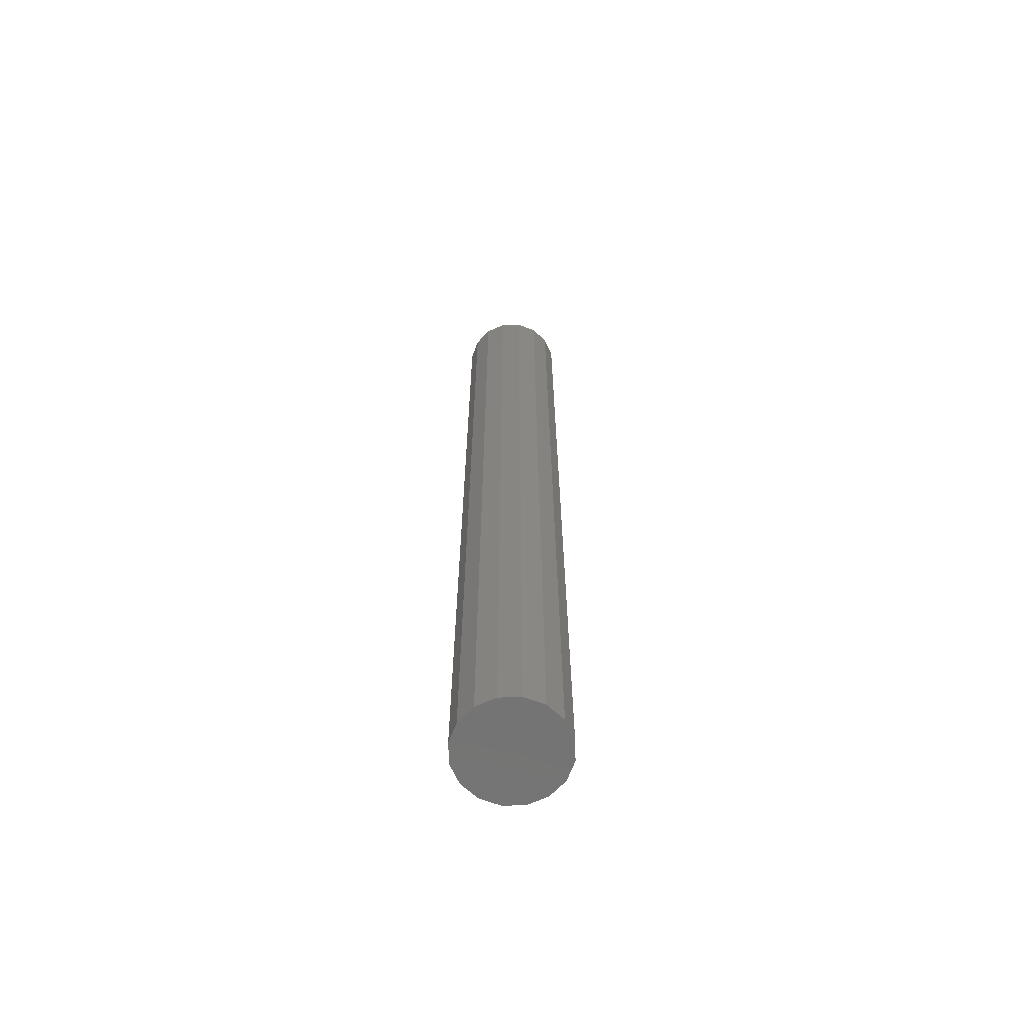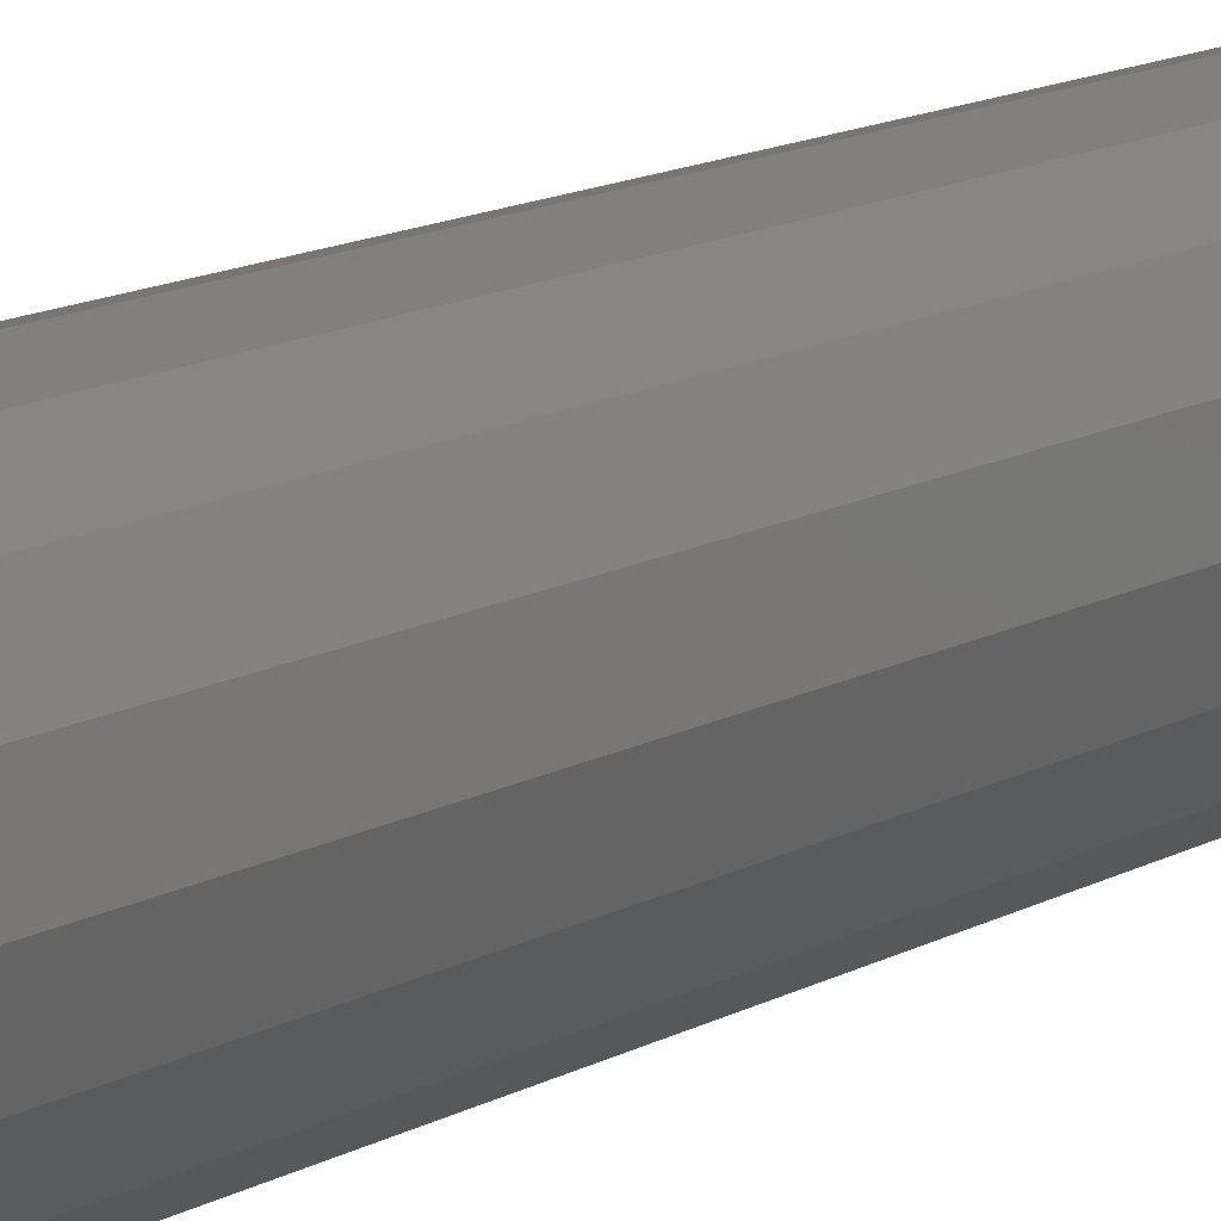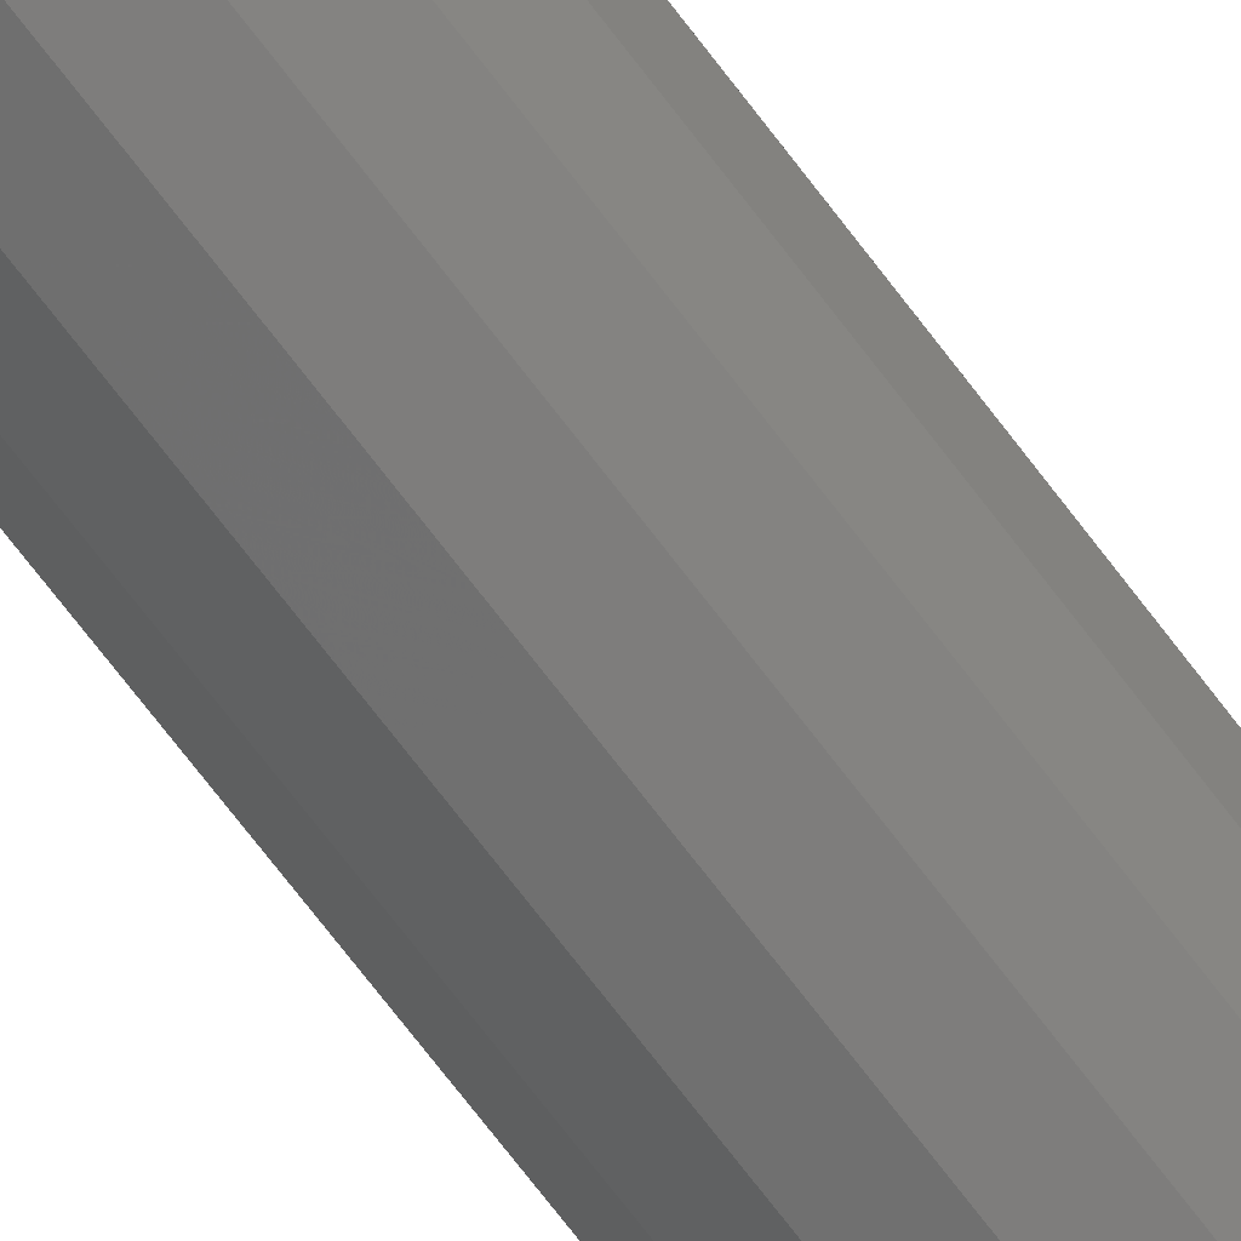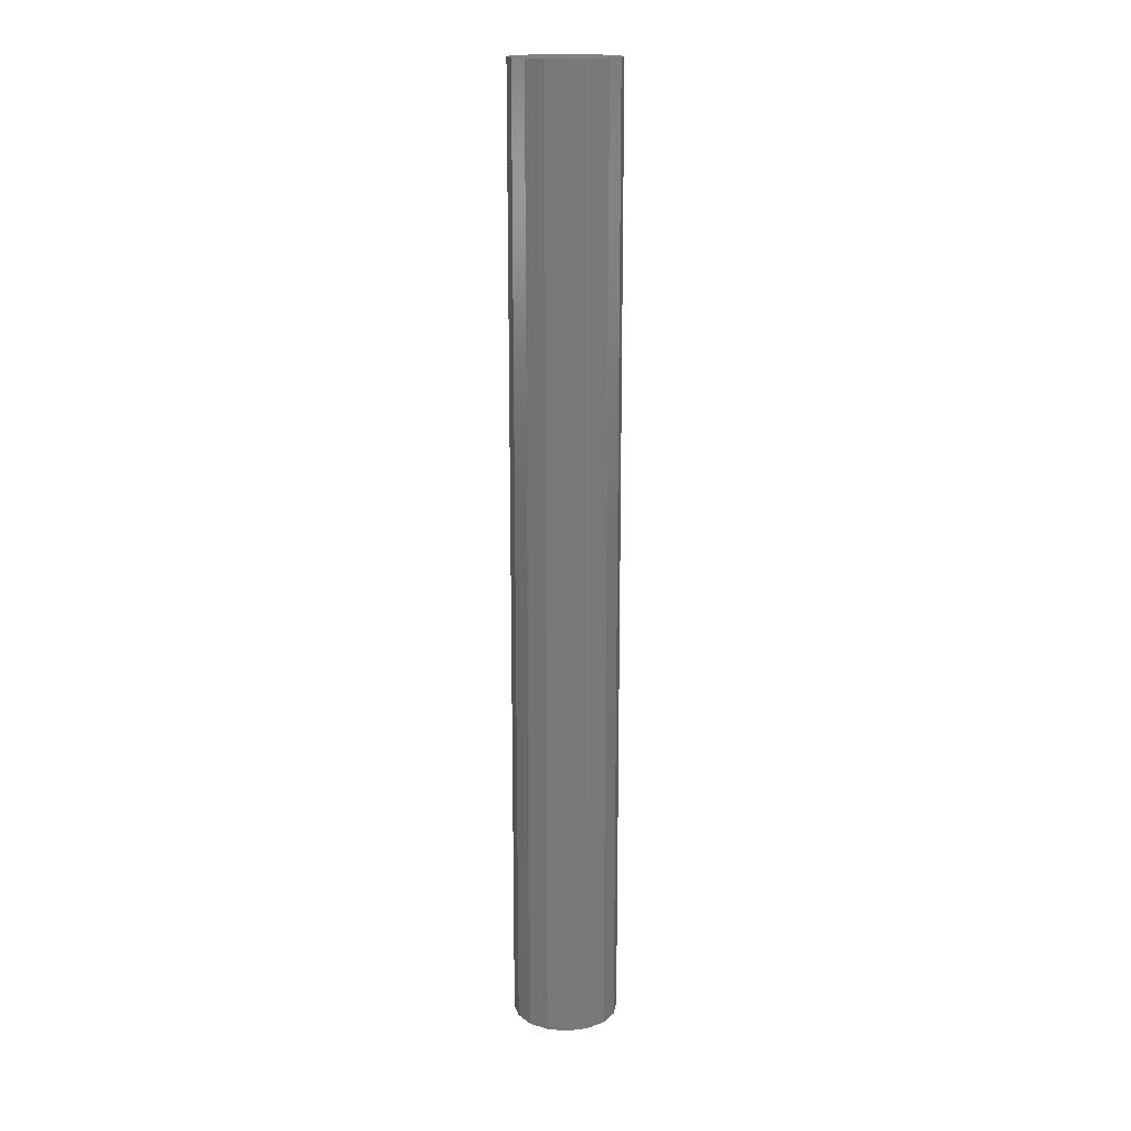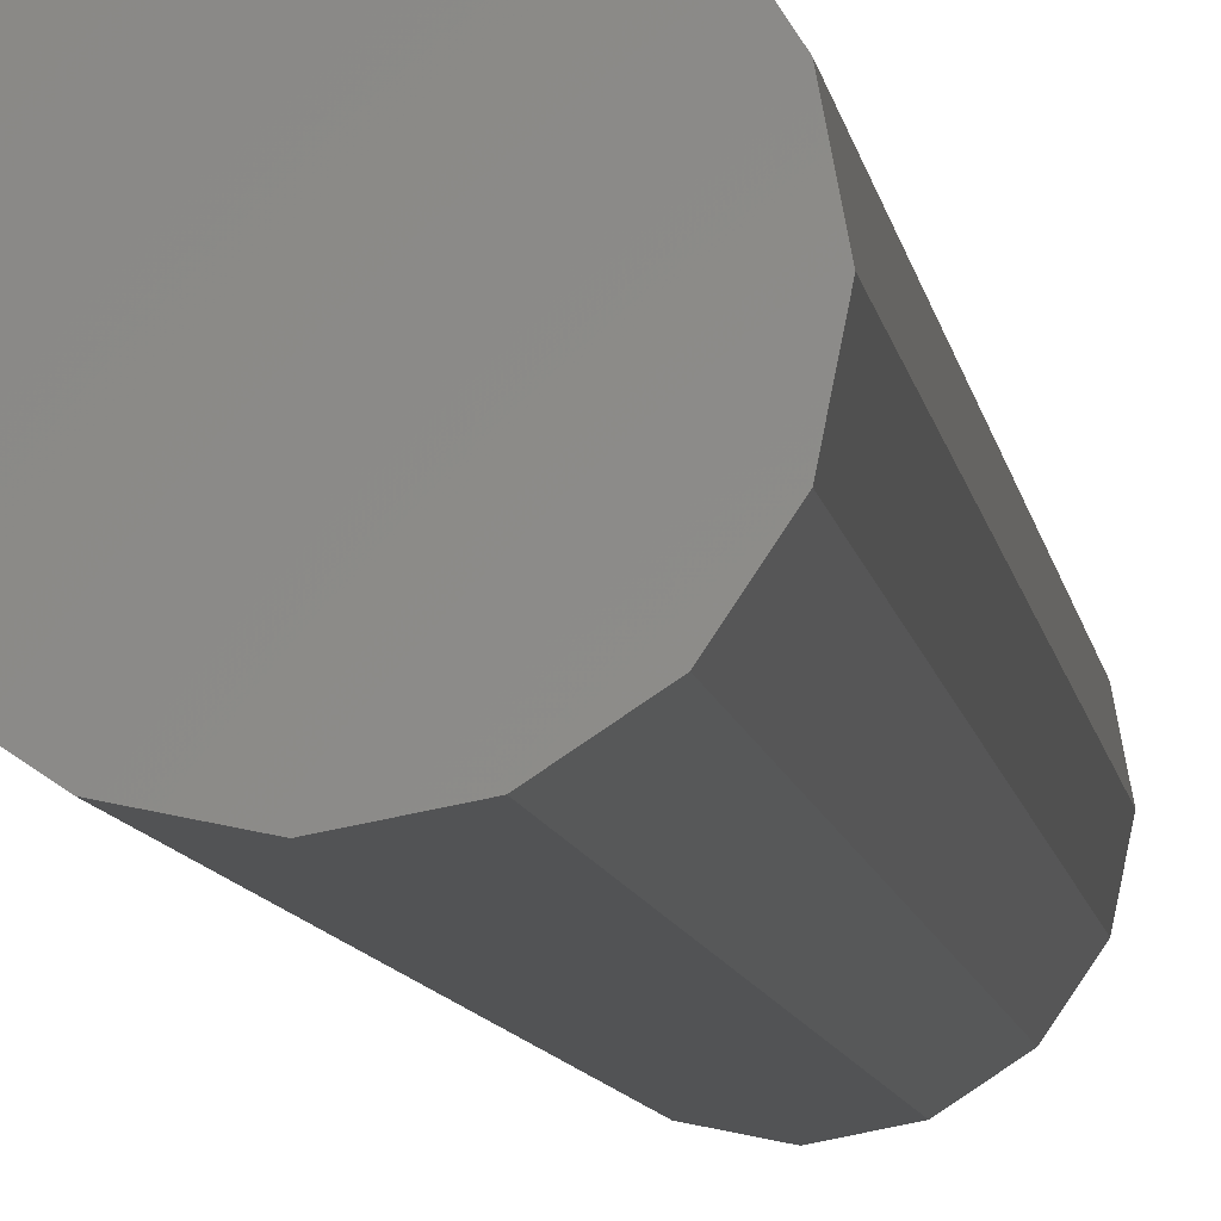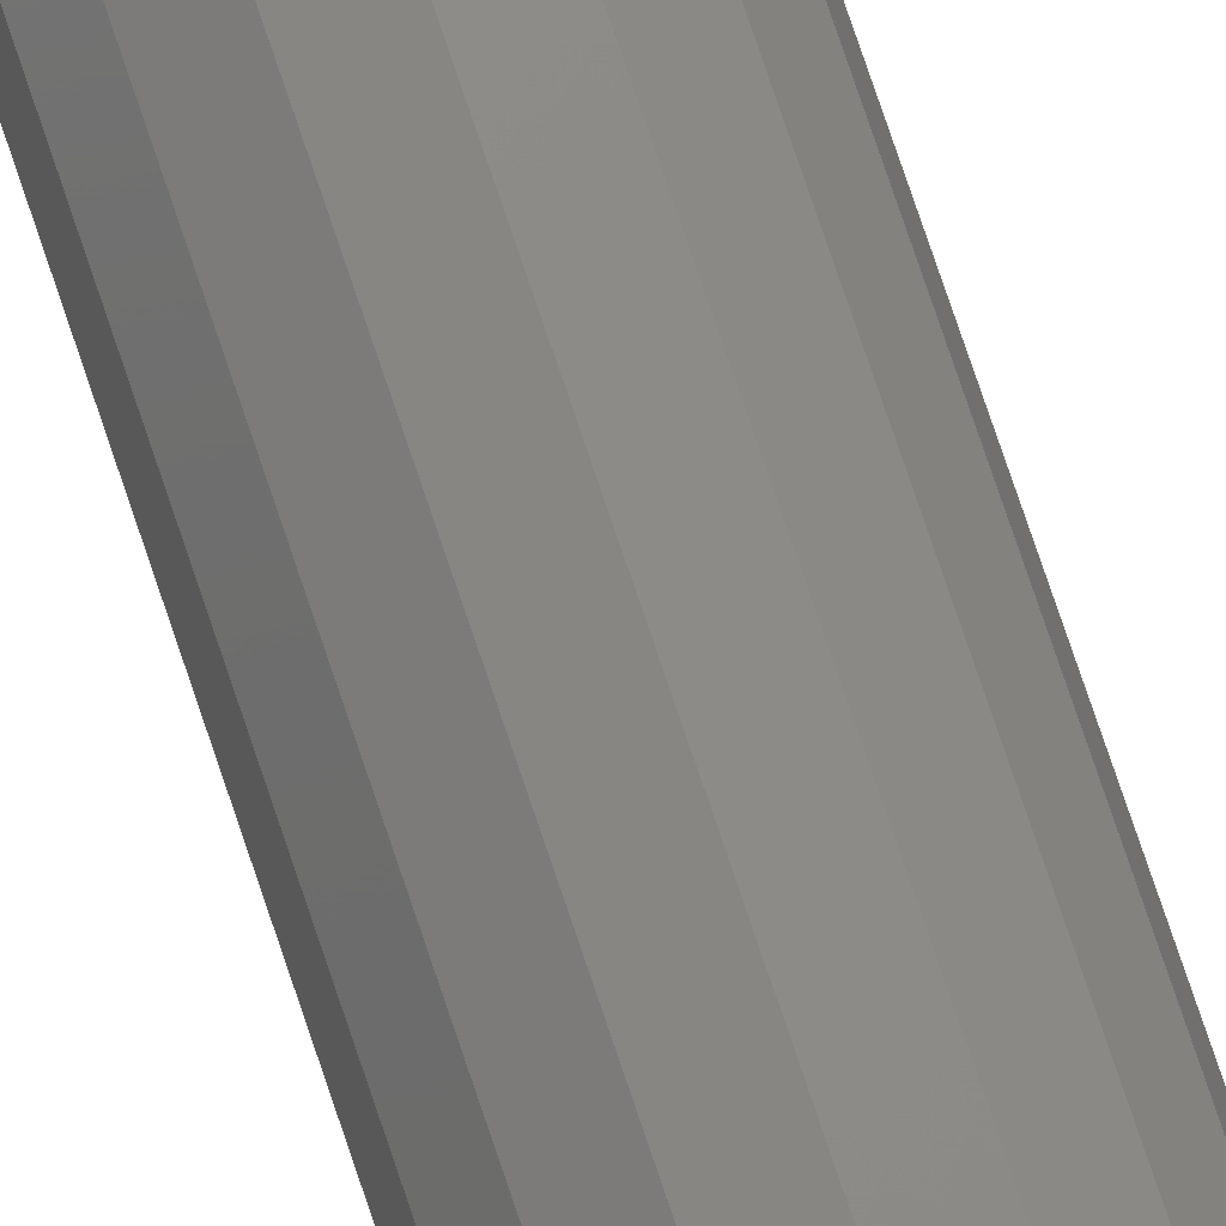
<metadata>
{"format":"stl","ext":"stl","renderer":"f3d","projection":"perspective","resolution":1024,"background":"white","views":[{"elev":-65.6,"azim":148.1,"up":"+Z"},{"elev":7.2,"azim":23.3,"up":"+Y"},{"elev":-70.4,"azim":-143.0,"up":"+Y"},{"elev":16.9,"azim":65.3,"up":"+Z"},{"elev":-3.8,"azim":-176.4,"up":"+Y"},{"elev":78.3,"azim":161.3,"up":"+Y"}]}
</metadata>
<code>
# stl→obj: 32 verts, 60 faces
v 5 0 90
v 4.619 1.913 0
v 4.619 1.913 90
v 5 0 0
v 3.536 3.536 0
v 3.536 3.536 90
v 1.913 4.619 90
v 1.913 4.619 0
v 0 5 90
v 0 5 0
v -1.913 4.619 90
v -1.913 4.619 0
v -3.536 3.536 90
v -3.536 3.536 0
v -4.619 1.913 0
v -4.619 1.913 90
v -5 -0 0
v -5 -0 90
v -4.619 -1.913 0
v -4.619 -1.913 90
v -3.536 -3.536 0
v -3.536 -3.536 90
v -1.913 -4.619 90
v -1.913 -4.619 0
v -0 -5 90
v -0 -5 0
v 1.913 -4.619 90
v 1.913 -4.619 0
v 3.536 -3.536 90
v 3.536 -3.536 0
v 4.619 -1.913 0
v 4.619 -1.913 90
f 1 2 3
f 2 1 4
f 3 5 6
f 5 3 2
f 5 7 6
f 7 5 8
f 8 9 7
f 9 8 10
f 10 11 9
f 11 10 12
f 12 13 11
f 13 12 14
f 15 13 14
f 13 15 16
f 17 16 15
f 16 17 18
f 19 18 17
f 18 19 20
f 21 20 19
f 20 21 22
f 21 23 22
f 23 21 24
f 24 25 23
f 25 24 26
f 26 27 25
f 27 26 28
f 28 29 27
f 29 28 30
f 29 31 32
f 31 29 30
f 32 4 1
f 4 32 31
f 31 2 4
f 30 2 31
f 30 5 2
f 28 5 30
f 28 8 5
f 26 8 28
f 26 10 8
f 24 10 26
f 24 12 10
f 21 12 24
f 21 14 12
f 19 14 21
f 19 15 14
f 15 19 17
f 3 32 1
f 6 32 3
f 6 29 32
f 7 29 6
f 7 27 29
f 9 27 7
f 9 25 27
f 11 25 9
f 11 23 25
f 13 23 11
f 13 22 23
f 16 22 13
f 16 20 22
f 20 16 18

</code>
